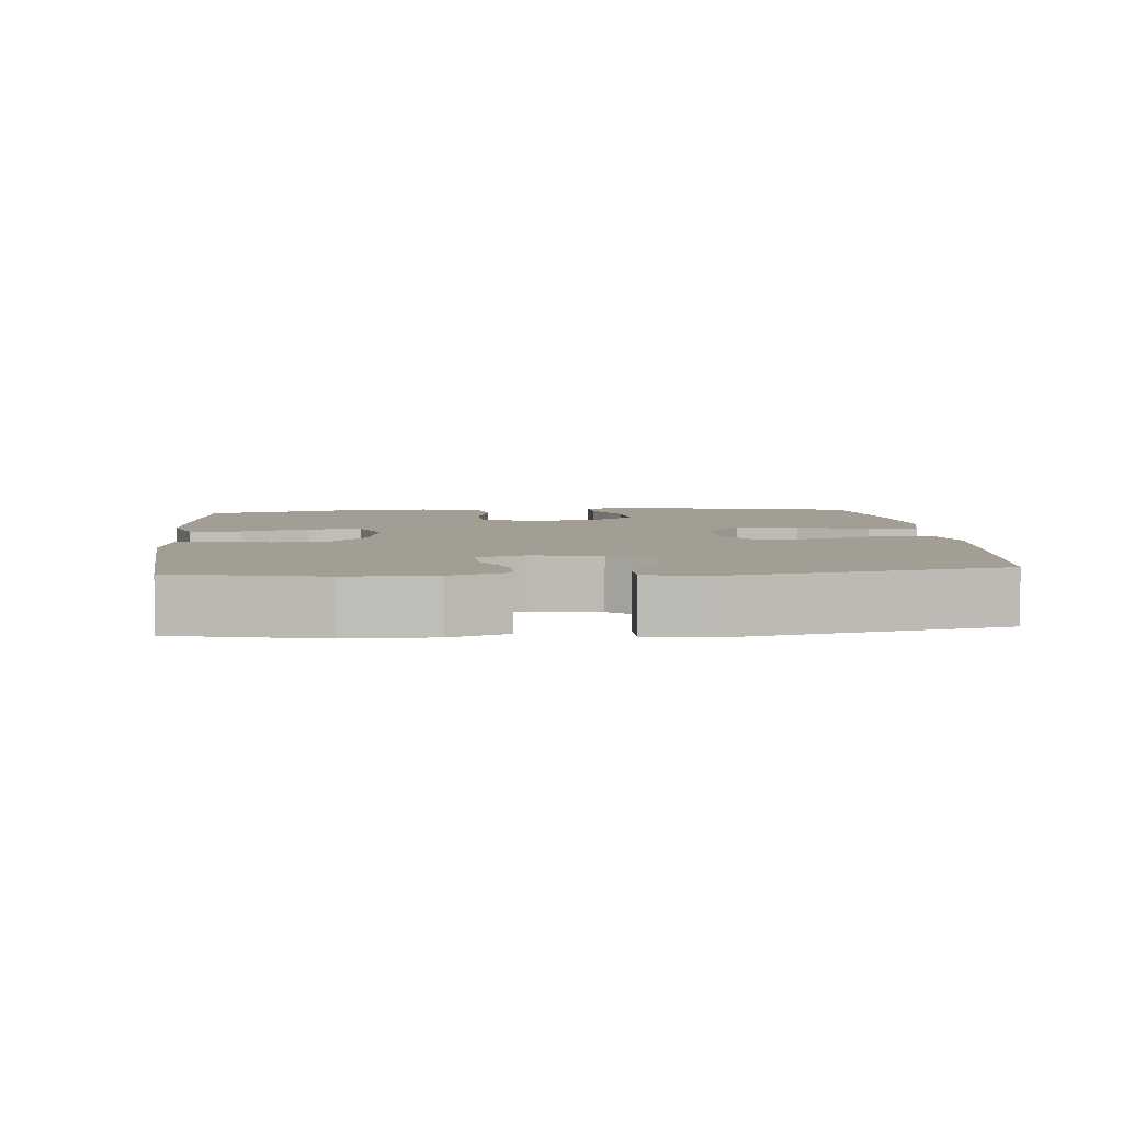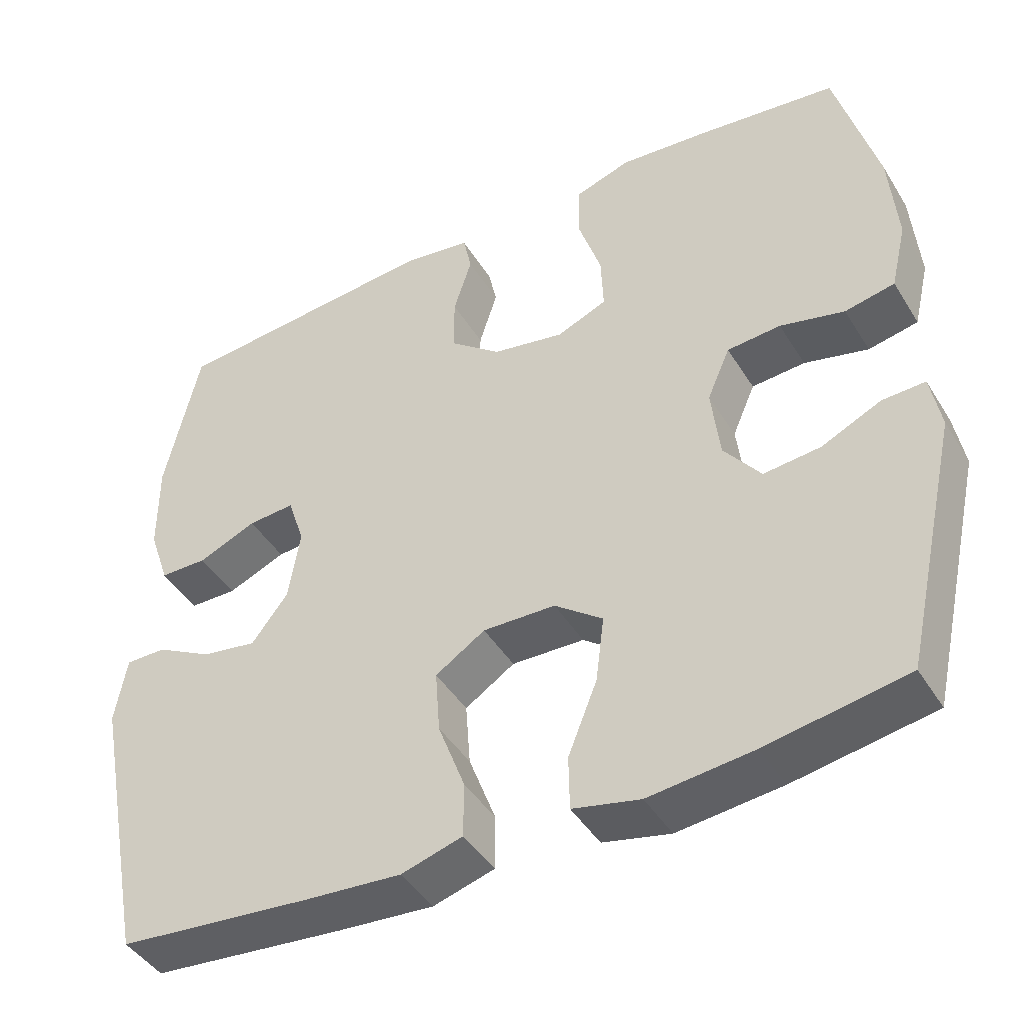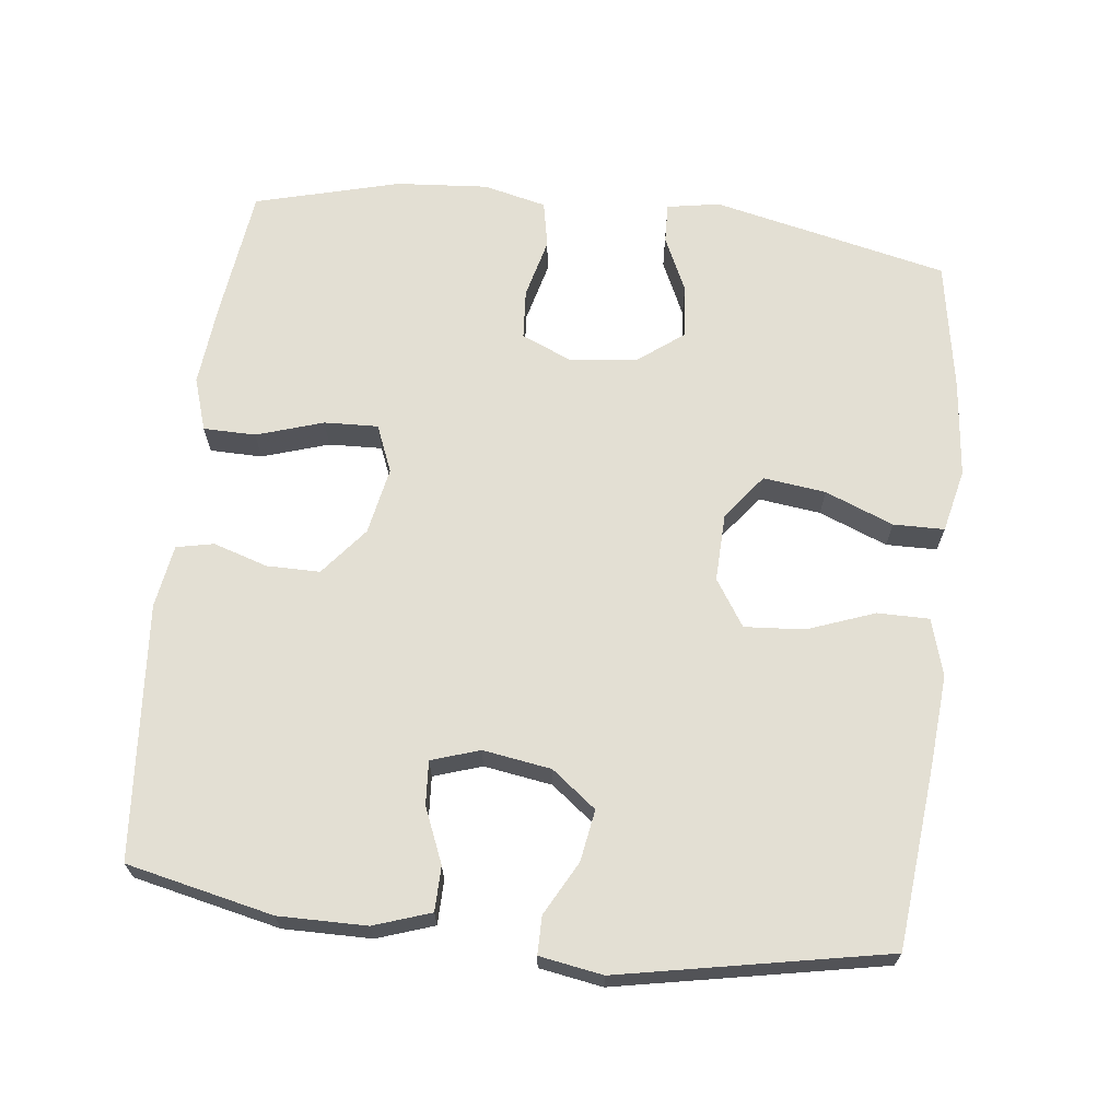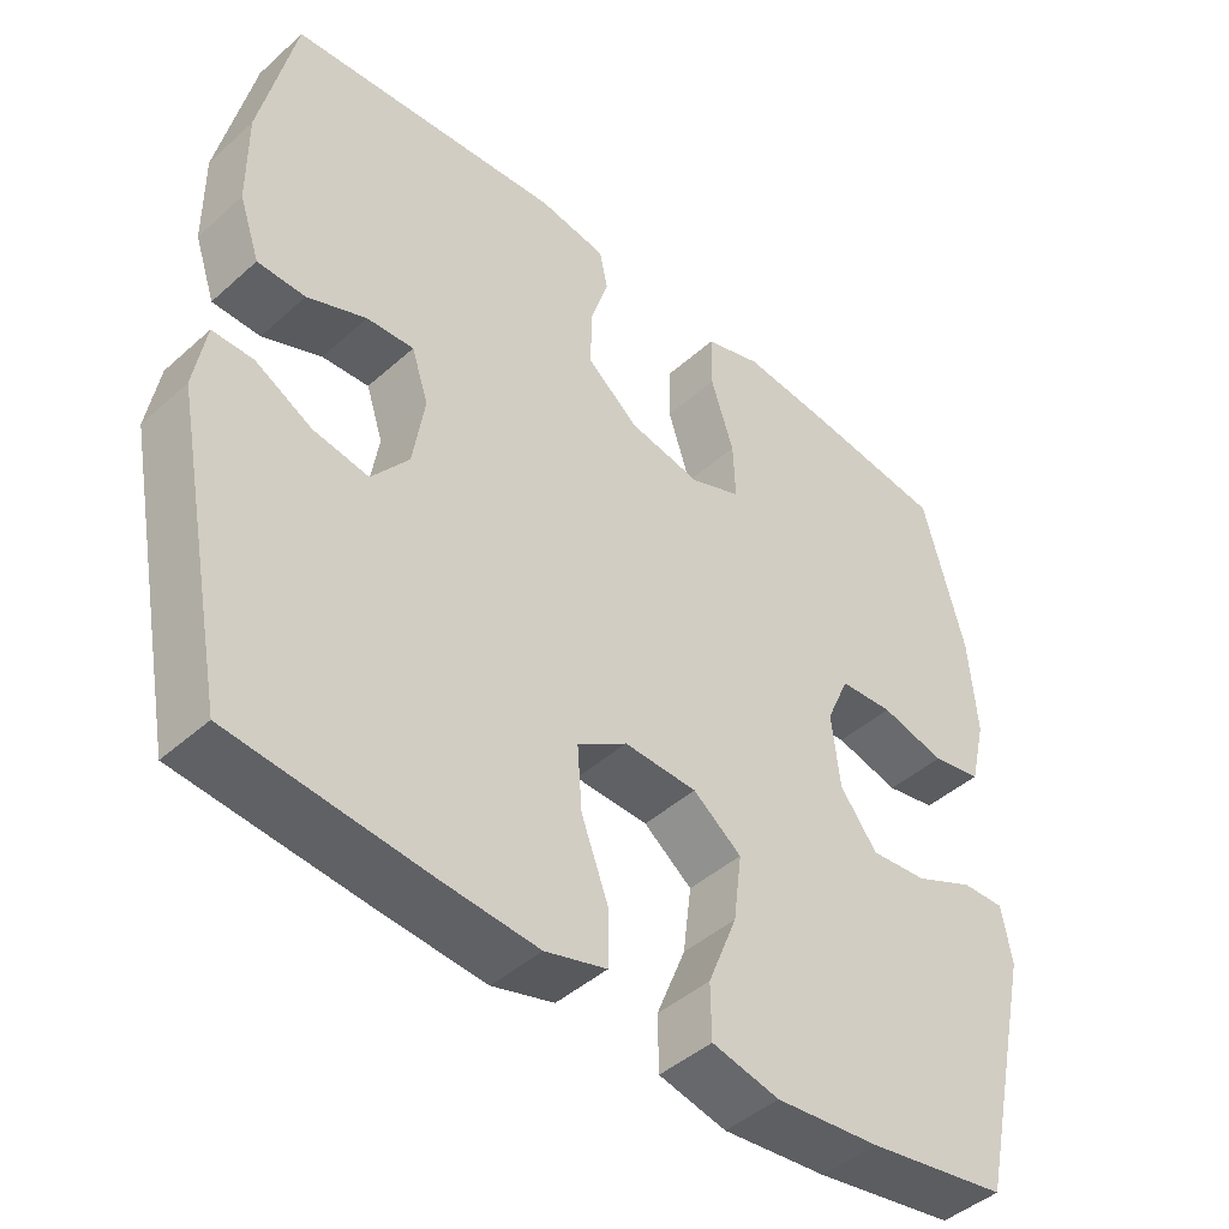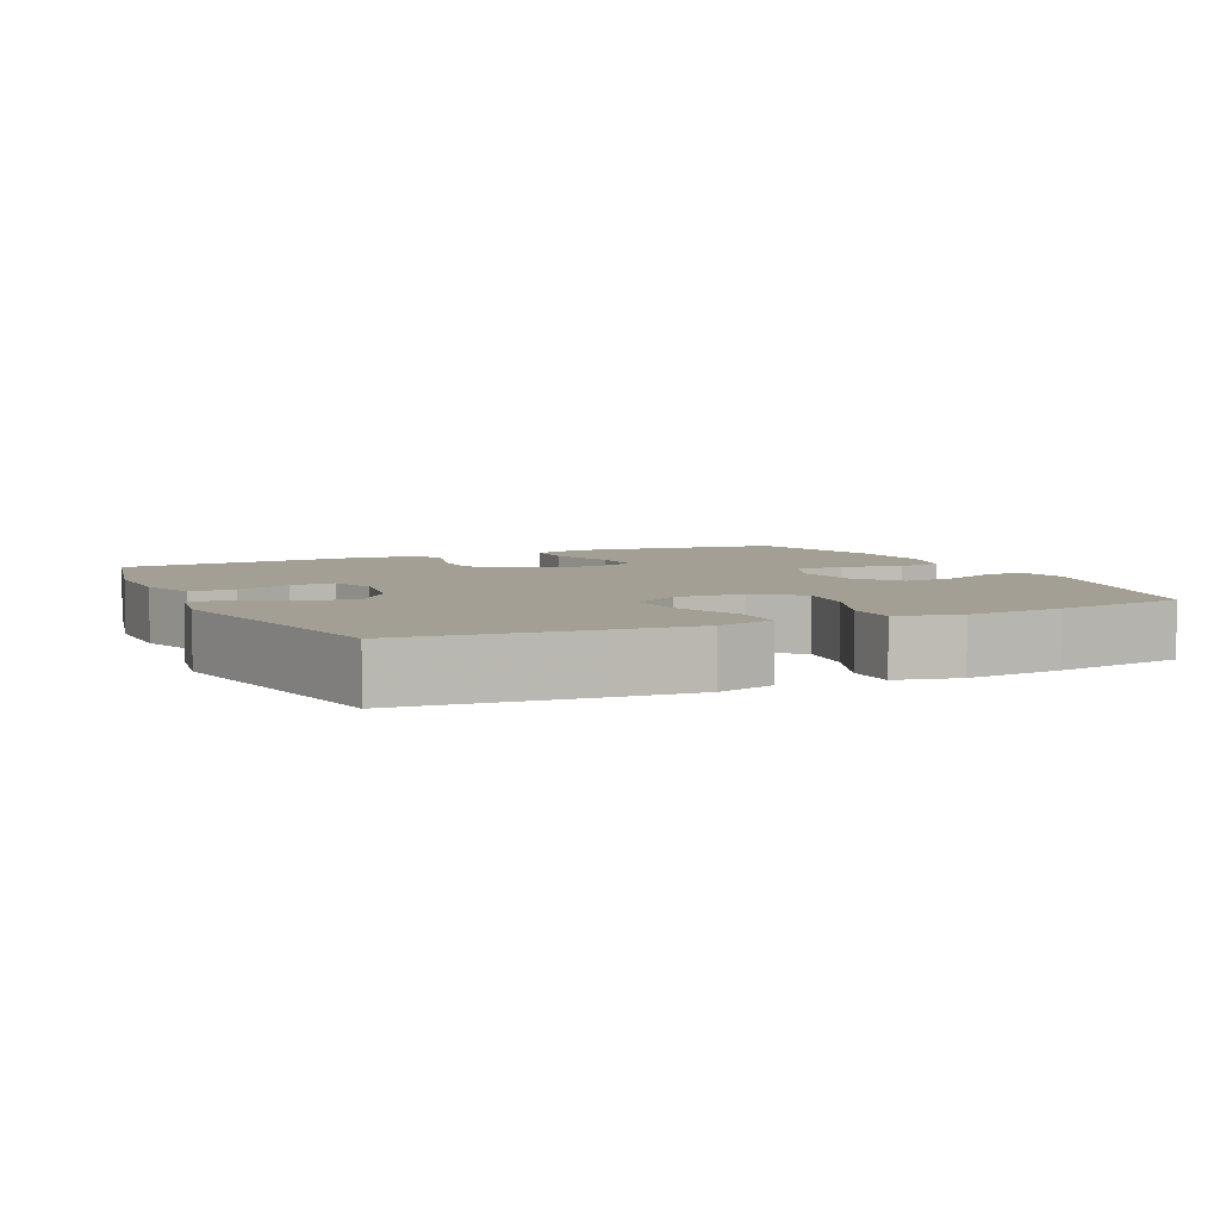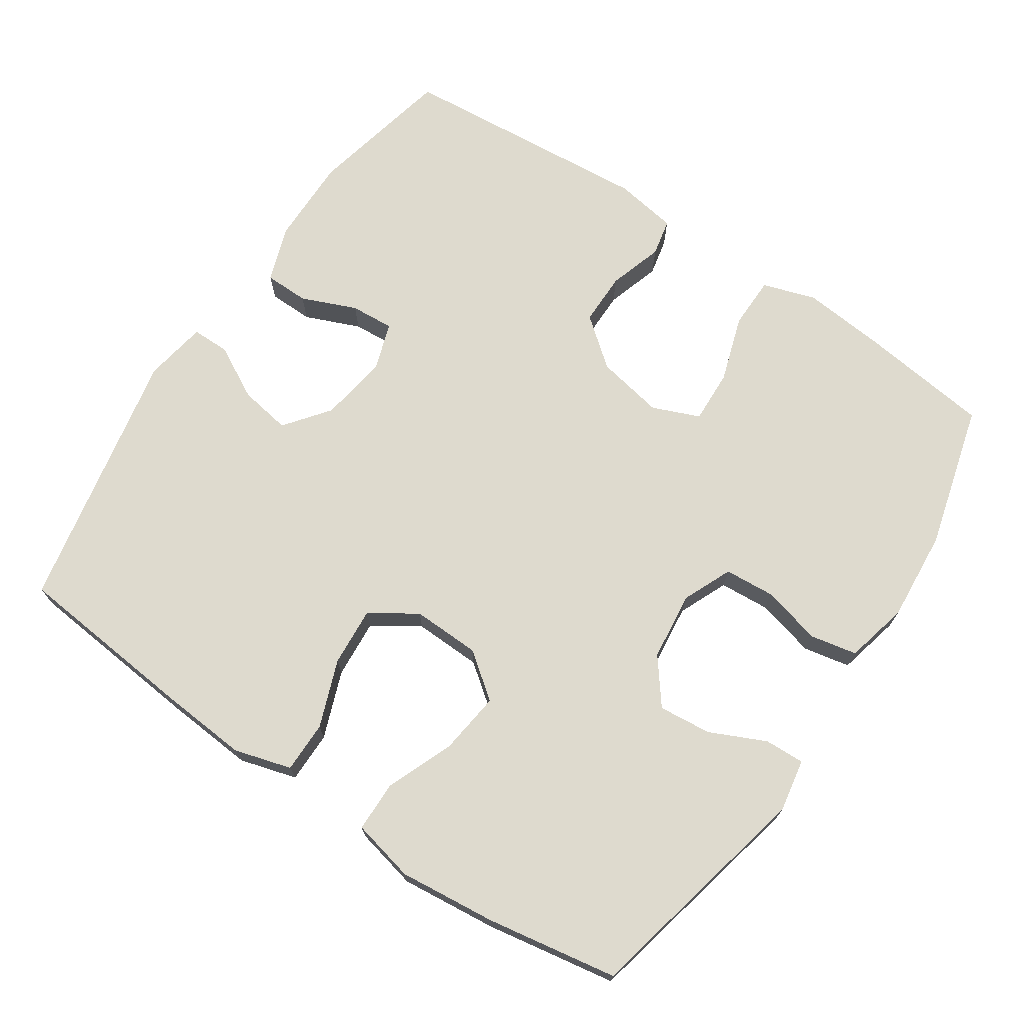
<metadata>
{"format":"obj","ext":"obj","renderer":"f3d","projection":"perspective","resolution":1024,"background":"white","views":[{"elev":5.2,"azim":85.0,"up":"+Y"},{"elev":-44.1,"azim":-150.3,"up":"+Z"},{"elev":67.0,"azim":96.7,"up":"+Y"},{"elev":-44.8,"azim":135.9,"up":"+Z"},{"elev":5.5,"azim":155.1,"up":"+Y"},{"elev":71.3,"azim":-146.2,"up":"+Y"}]}
</metadata>
<code>
v 0.5 0.07 0.5
v 0.545 0.07 0.296
v 0.544 0.07 0.174
v 0.517 0.07 0.095
v 0.455 0.07 0.094
v 0.378 0.07 0.126
v 0.317 0.07 0.13
v 0.295 0.07 0.063
v 0.31 0.07 -0.032
v 0.358 0.07 -0.094
v 0.43 0.07 -0.082
v 0.504 0.07 -0.042
v 0.557 0.07 -0.042
v 0.572 0.07 -0.13
v 0.5 0.07 -0.5
v 0.246 0.07 -0.525
v 0.121 0.07 -0.535
v 0.041 0.07 -0.512
v 0.041 0.07 -0.44
v 0.076 0.07 -0.346
v 0.082 0.07 -0.263
v 0.017 0.07 -0.221
v -0.078 0.07 -0.224
v -0.141 0.07 -0.272
v -0.13 0.07 -0.359
v -0.092 0.07 -0.454
v -0.093 0.07 -0.525
v -0.181 0.07 -0.545
v -0.317 0.07 -0.531
v -0.5 0.07 -0.5
v -0.574 0.07 -0.172
v -0.561 0.07 -0.098
v -0.505 0.07 -0.1
v -0.427 0.07 -0.136
v -0.353 0.07 -0.143
v -0.305 0.07 -0.08
v -0.294 0.07 0.016
v -0.324 0.07 0.085
v -0.394 0.07 0.09
v -0.478 0.07 0.069
v -0.543 0.07 0.082
v -0.564 0.07 0.17
v -0.554 0.07 0.298
v -0.5 0.07 0.5
v -0.316 0.07 0.523
v -0.2 0.07 0.534
v -0.126 0.07 0.51
v -0.125 0.07 0.437
v -0.155 0.07 0.344
v -0.158 0.07 0.269
v -0.092 0.07 0.242
v 0.002 0.07 0.26
v 0.069 0.07 0.314
v 0.069 0.07 0.388
v 0.045 0.07 0.464
v 0.056 0.07 0.516
v 0.144 0.07 0.53
v 0.5 0 0.5
v 0.545 0 0.296
v 0.544 0 0.174
v 0.517 0 0.095
v 0.455 0 0.094
v 0.378 0 0.126
v 0.317 0 0.13
v 0.295 0 0.063
v 0.31 0 -0.032
v 0.358 0 -0.094
v 0.43 0 -0.082
v 0.504 0 -0.042
v 0.557 0 -0.042
v 0.572 0 -0.13
v 0.5 0 -0.5
v 0.246 0 -0.525
v 0.121 0 -0.535
v 0.041 0 -0.512
v 0.041 0 -0.44
v 0.076 0 -0.346
v 0.082 0 -0.263
v 0.017 0 -0.221
v -0.078 0 -0.224
v -0.141 0 -0.272
v -0.13 0 -0.359
v -0.092 0 -0.454
v -0.093 0 -0.525
v -0.181 0 -0.545
v -0.317 0 -0.531
v -0.5 0 -0.5
v -0.574 0 -0.172
v -0.561 0 -0.098
v -0.505 0 -0.1
v -0.427 0 -0.136
v -0.353 0 -0.143
v -0.305 0 -0.08
v -0.294 0 0.016
v -0.324 0 0.085
v -0.394 0 0.09
v -0.478 0 0.069
v -0.543 0 0.082
v -0.564 0 0.17
v -0.554 0 0.298
v -0.5 0 0.5
v -0.316 0 0.523
v -0.2 0 0.534
v -0.126 0 0.51
v -0.125 0 0.437
v -0.155 0 0.344
v -0.158 0 0.269
v -0.092 0 0.242
v 0.002 0 0.26
v 0.069 0 0.314
v 0.069 0 0.388
v 0.045 0 0.464
v 0.056 0 0.516
v 0.144 0 0.53
f 4 5 6
f 3 4 6
f 2 3 6
f 1 2 6
f 57 1 6
f 56 57 6
f 55 56 6
f 54 55 6
f 53 54 6 7
f 52 53 7 8
f 51 52 8 9
f 50 51 9 10
f 47 48 49
f 46 47 49
f 45 46 49
f 44 45 49
f 43 44 49
f 42 43 49
f 41 42 49
f 40 41 49
f 39 40 49
f 38 39 49 50
f 37 38 50 10
f 32 33 34
f 31 32 34
f 30 31 34
f 29 30 34
f 28 29 34
f 27 28 34
f 26 27 34
f 25 26 34
f 24 25 34 35
f 23 24 35 36
f 18 19 20
f 17 18 20
f 16 17 20
f 15 16 20
f 14 15 20
f 13 14 20
f 12 13 20
f 11 12 20
f 10 11 20 21
f 36 37 10
f 23 36 10
f 22 23 10
f 10 21 22
f 63 62 61
f 63 61 60
f 63 60 59
f 63 59 58
f 63 58 114
f 63 114 113
f 63 113 112
f 63 112 111
f 64 63 111 110
f 65 64 110 109
f 66 65 109 108
f 67 66 108 107
f 106 105 104
f 106 104 103
f 106 103 102
f 106 102 101
f 106 101 100
f 106 100 99
f 106 99 98
f 106 98 97
f 106 97 96
f 107 106 96 95
f 67 107 95 94
f 91 90 89
f 91 89 88
f 91 88 87
f 91 87 86
f 91 86 85
f 91 85 84
f 91 84 83
f 91 83 82
f 92 91 82 81
f 93 92 81 80
f 77 76 75
f 77 75 74
f 77 74 73
f 77 73 72
f 77 72 71
f 77 71 70
f 77 70 69
f 77 69 68
f 78 77 68 67
f 67 94 93
f 67 93 80
f 67 80 79
f 79 78 67
f 1 58 59 2
f 2 59 60 3
f 3 60 61 4
f 4 61 62 5
f 5 62 63 6
f 6 63 64 7
f 7 64 65 8
f 8 65 66 9
f 9 66 67 10
f 10 67 68 11
f 11 68 69 12
f 12 69 70 13
f 13 70 71 14
f 14 71 72 15
f 15 72 73 16
f 16 73 74 17
f 17 74 75 18
f 18 75 76 19
f 19 76 77 20
f 20 77 78 21
f 21 78 79 22
f 22 79 80 23
f 23 80 81 24
f 24 81 82 25
f 25 82 83 26
f 26 83 84 27
f 27 84 85 28
f 28 85 86 29
f 29 86 87 30
f 30 87 88 31
f 31 88 89 32
f 32 89 90 33
f 33 90 91 34
f 34 91 92 35
f 35 92 93 36
f 36 93 94 37
f 37 94 95 38
f 38 95 96 39
f 39 96 97 40
f 40 97 98 41
f 41 98 99 42
f 42 99 100 43
f 43 100 101 44
f 44 101 102 45
f 45 102 103 46
f 46 103 104 47
f 47 104 105 48
f 48 105 106 49
f 49 106 107 50
f 50 107 108 51
f 51 108 109 52
f 52 109 110 53
f 53 110 111 54
f 54 111 112 55
f 55 112 113 56
f 56 113 114 57
f 57 114 58 1

</code>
